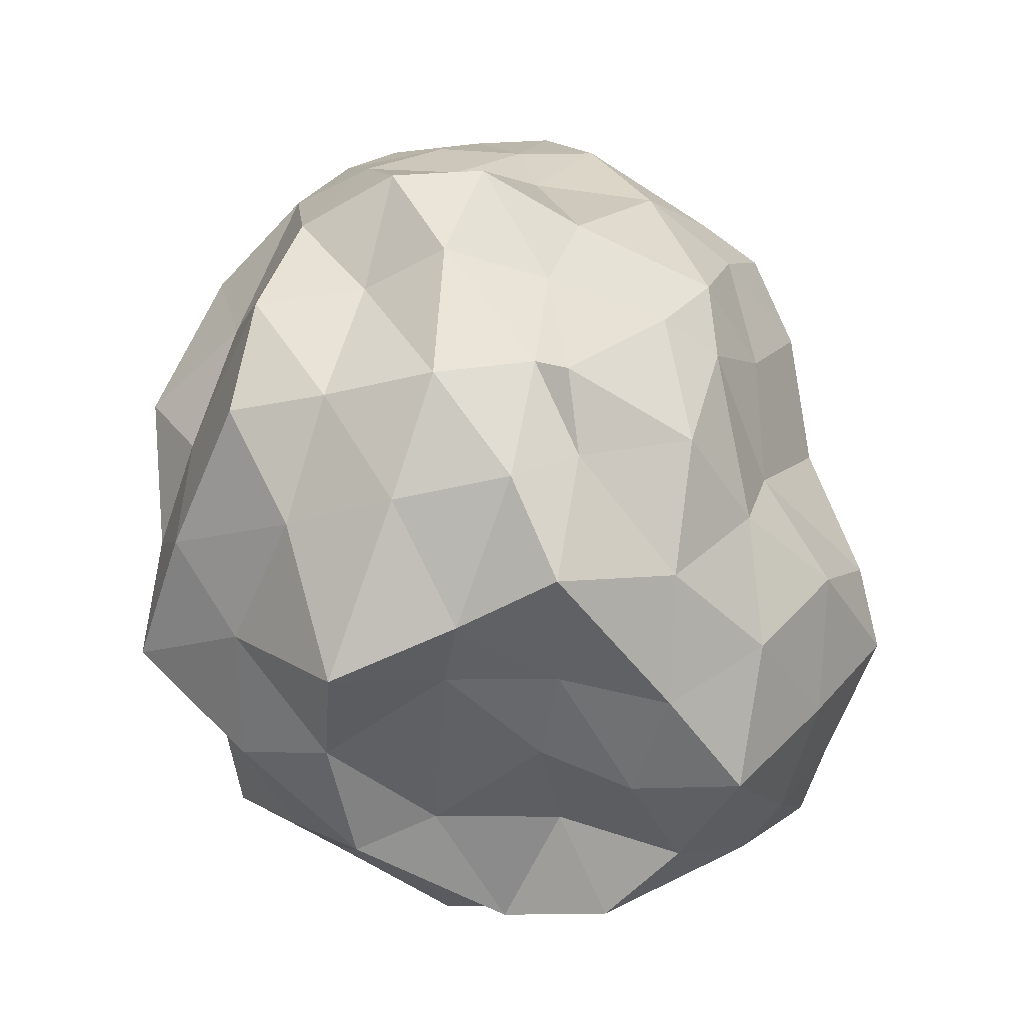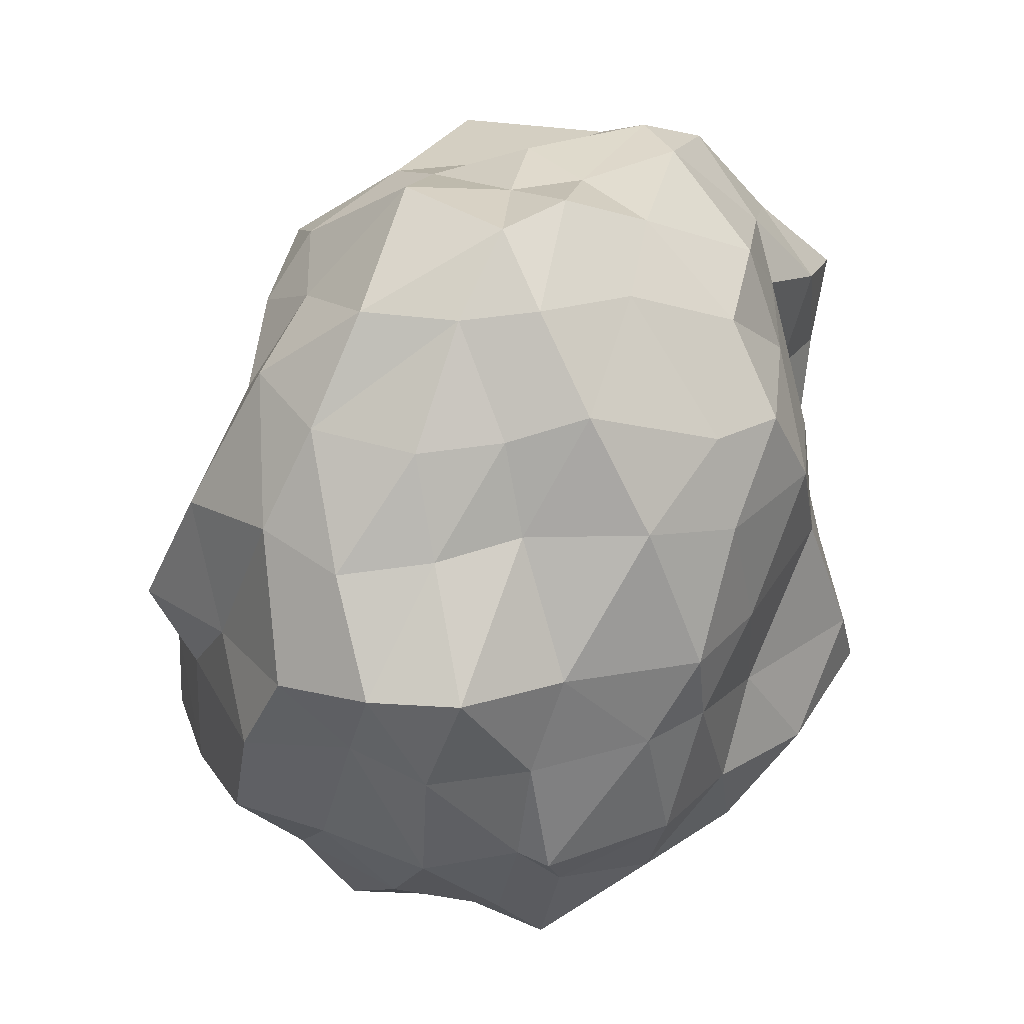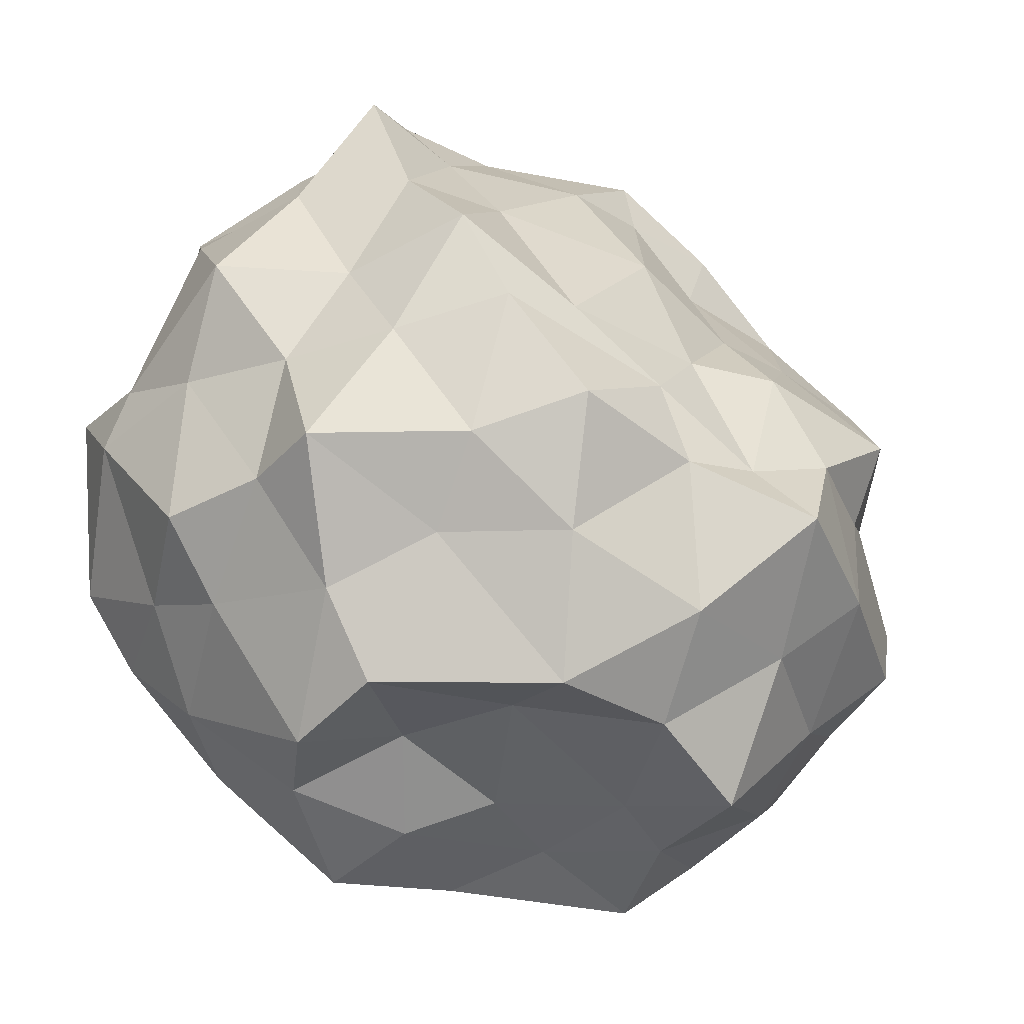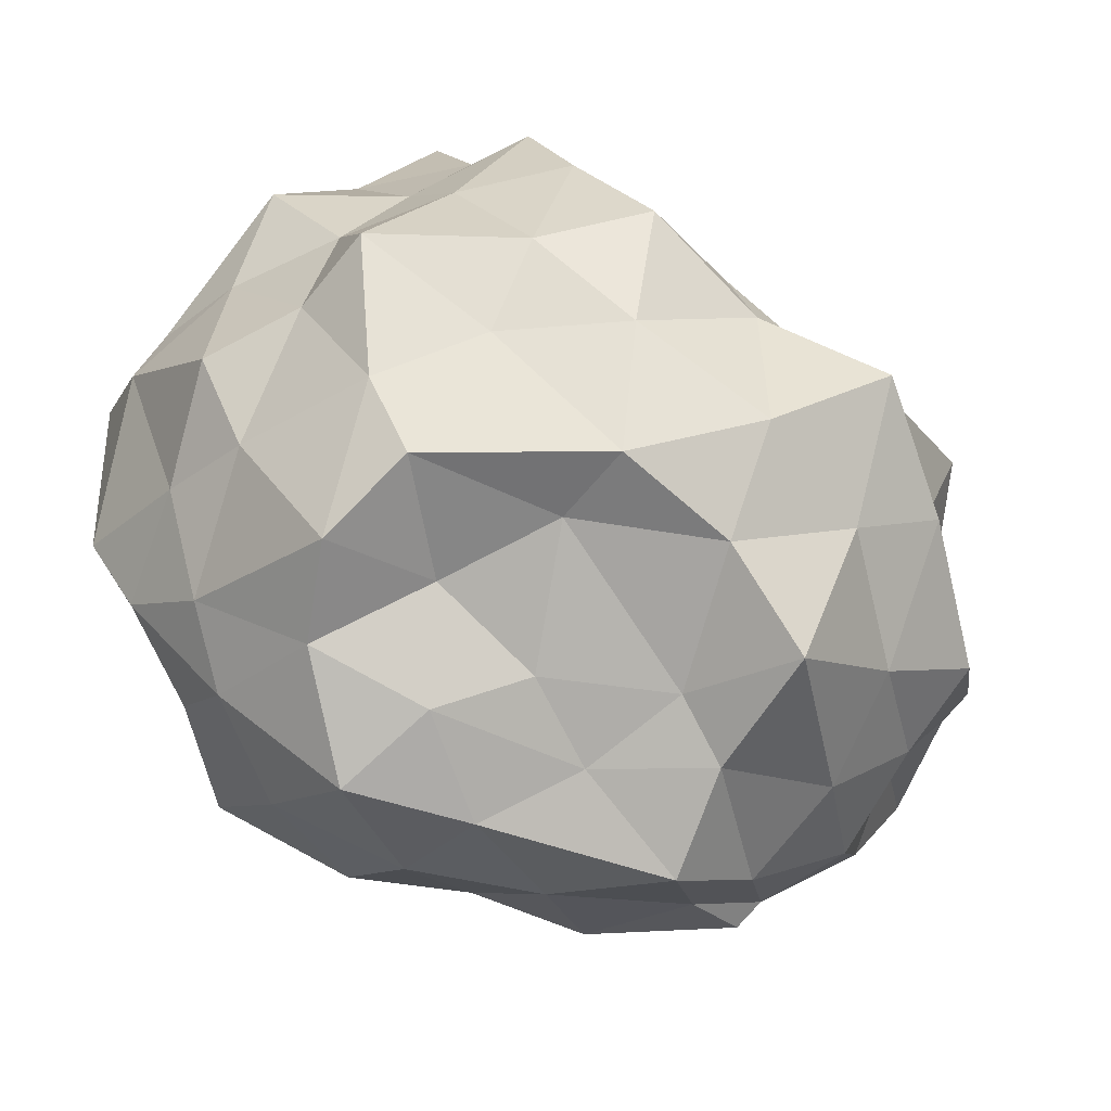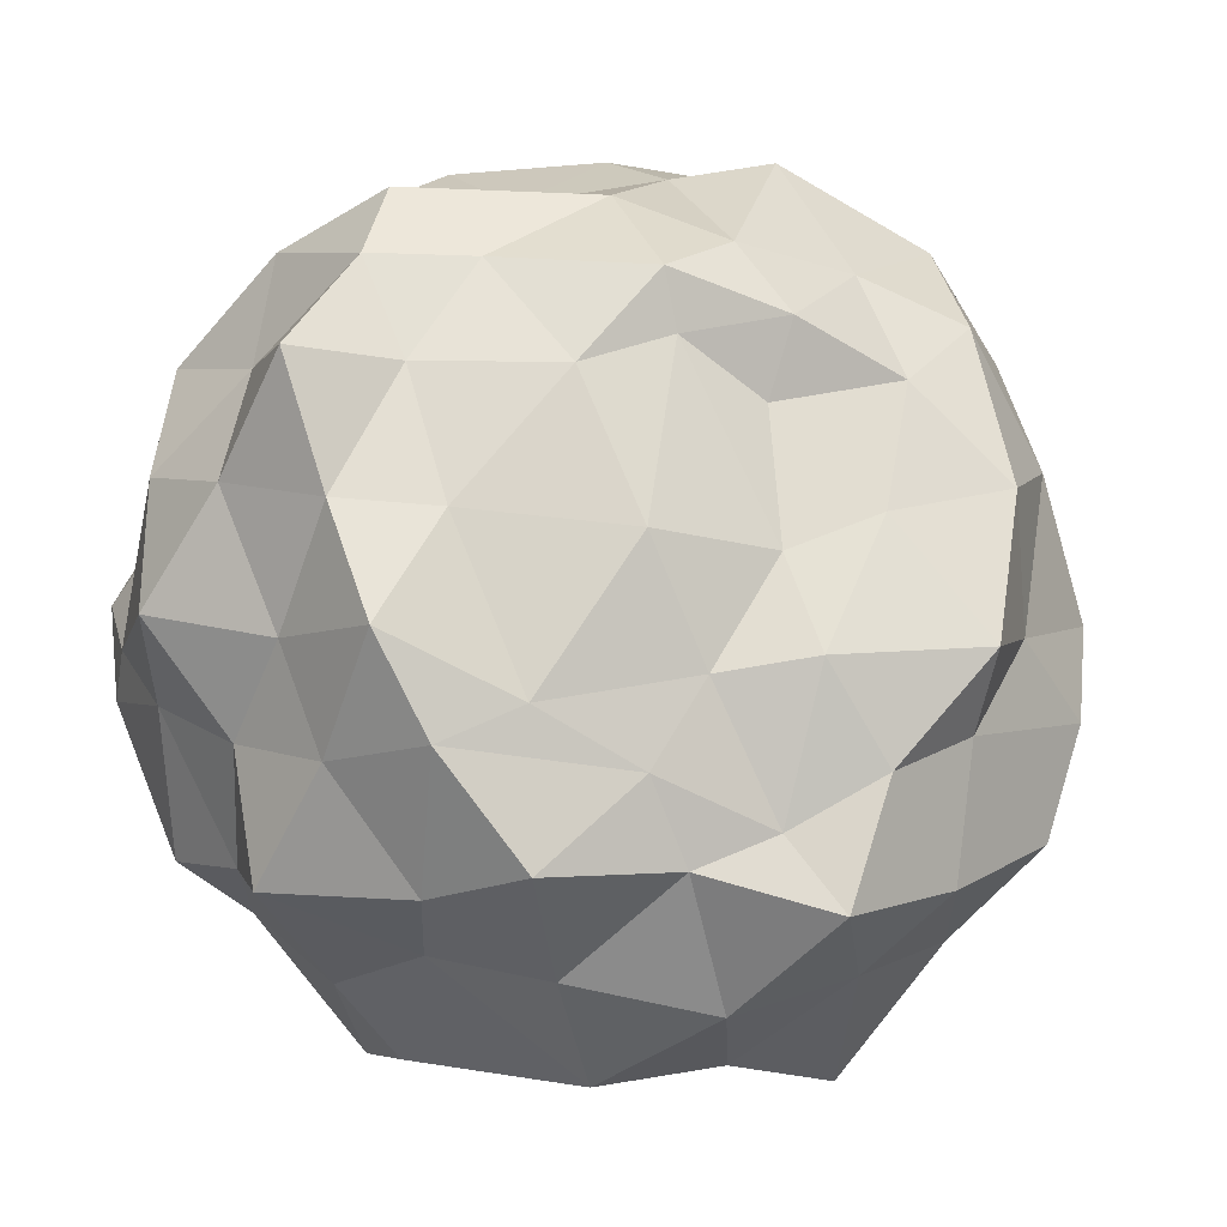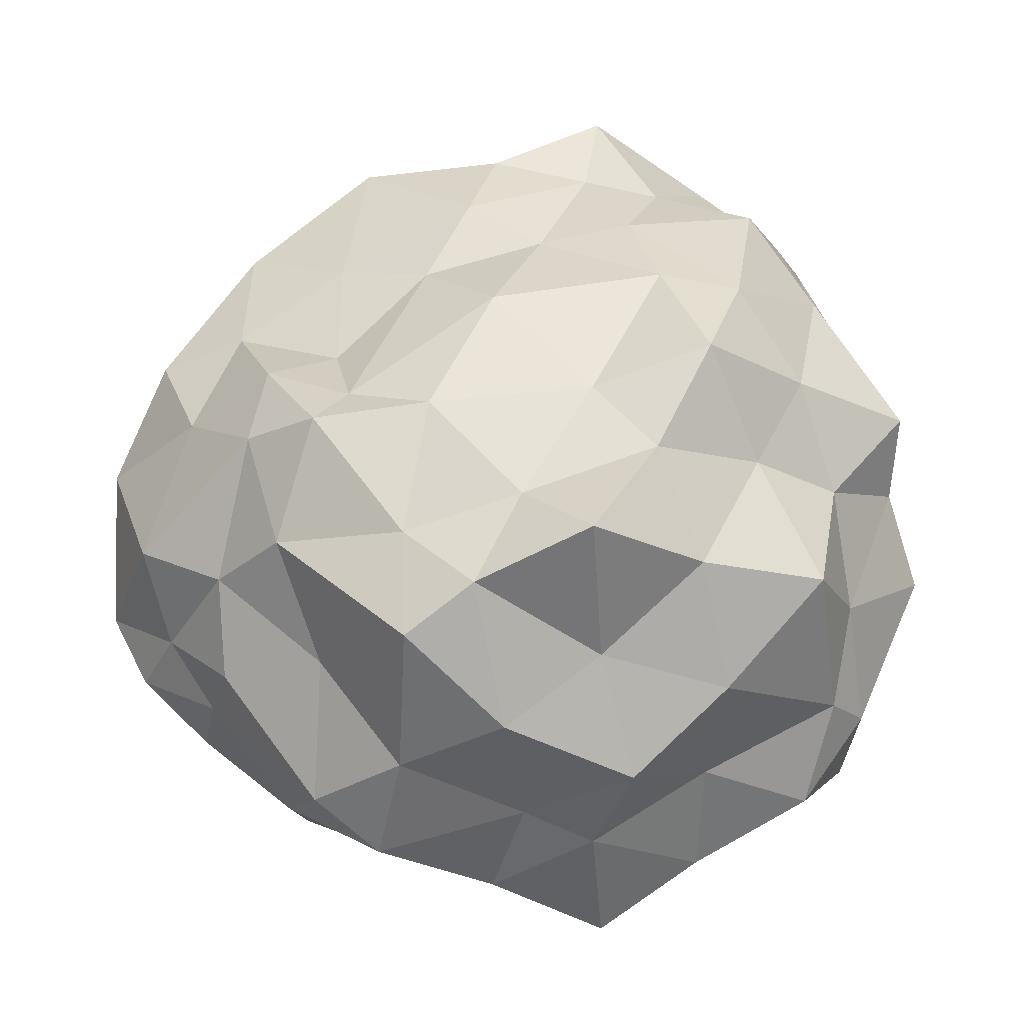
<metadata>
{"format":"obj","ext":"obj","renderer":"f3d","projection":"perspective","resolution":1024,"background":"white","views":[{"elev":-51.2,"azim":105.1,"up":"+Y"},{"elev":25.4,"azim":107.7,"up":"+Y"},{"elev":-44.4,"azim":-34.6,"up":"+Y"},{"elev":-77.4,"azim":-37.5,"up":"+Y"},{"elev":0.9,"azim":-13.9,"up":"+Y"},{"elev":32.0,"azim":-134.5,"up":"+Z"}]}
</metadata>
<code>
o Gold_Icosphere
v 0.1231 0.03118 0.07733
v 0.8925 0.4277 0.5535
v -0.2104 0.4257 0.9022
v -0.7526 0.3921 0.1153
v -0.1639 0.4705 -0.6549
v 0.848 0.3781 -0.1745
v 0.2925 1.275 0.6584
v -0.6184 1.368 0.6549
v -0.6299 1.328 -0.4565
v 0.3818 1.317 -0.5446
v 0.8705 1.35 0.1136
v 0.1197 1.788 0.1036
v -0.01863 -0.01157 0.5342
v 0.4969 -0.03814 0.4333
v 0.3606 0.3453 0.9376
v 0.921 0.3634 0.09465
v 0.5914 0.01746 -0.07988
v -0.3665 -0.009044 0.05547
v -0.6501 0.3712 0.5154
v -0.04467 -0.01349 -0.3211
v -0.5705 0.4029 -0.3898
v 0.3583 0.3813 -0.4545
v 1.044 0.8488 0.3711
v 1.06 0.8761 -0.04619
v 0.1281 0.7773 0.8391
v 0.681 0.8233 0.8455
v -0.8481 0.8811 0.4038
v -0.4866 0.8689 0.8403
v -0.4959 0.8941 -0.4285
v -0.8515 0.8885 -0.2031
v 0.6588 0.8416 -0.4588
v 0.07074 0.9125 -0.582
v 0.7472 1.434 0.5115
v -0.09104 1.34 0.7242
v -0.7433 1.359 0.06336
v -0.1448 1.431 -0.4157
v 0.7272 1.416 -0.2216
v 0.2468 1.581 0.5889
v 0.5836 1.757 0.01486
v -0.3786 1.686 0.4162
v -0.3123 1.72 -0.1883
v 0.3158 1.714 -0.2267
v -0.02314 0.04905 0.3559
v 0.7118 0.2348 0.4729
v 0.08524 0.4249 0.8591
v 0.8978 0.4014 0.3404
v 0.7111 0.2588 -0.1602
v -0.1346 0.08698 0.1004
v -0.6565 0.3951 0.3213
v -0.002935 -0.00166 -0.09135
v -0.358 0.3658 -0.4876
v 0.6013 0.3745 -0.3814
v 0.9928 0.6597 0.4804
v 0.9245 1.132 0.05557
v 0.008752 0.6036 0.8699
v 0.4988 1.072 0.7365
v -0.7959 0.7014 0.2169
v -0.542 1.094 0.6997
v -0.3427 0.6906 -0.5286
v -0.7088 1.095 -0.3495
v 0.7203 0.6617 -0.3634
v 0.256 1.136 -0.5937
v 0.5837 1.324 0.6126
v -0.3843 1.344 0.6217
v -0.6491 1.381 -0.1552
v 0.0964 1.367 -0.49
v 0.7995 1.368 -0.05904
v 0.342 1.439 0.663
v 0.3503 1.764 0.0715
v -0.4497 1.549 0.5206
v -0.4597 1.51 -0.3187
v 0.3236 1.51 -0.4282
v -0.1263 0.2154 0.7243
v 0.3722 0.04047 0.2204
v 0.627 0.3675 0.7644
v 0.8611 0.409 -0.107
v 0.3149 0.03546 -0.01246
v -0.5913 0.2773 0.0439
v -0.3738 0.3702 0.7156
v -0.1049 0.2373 -0.507
v -0.648 0.3803 -0.1383
v 0.1333 0.3886 -0.5871
v 0.9998 1.109 0.2476
v 0.8988 0.6479 -0.1483
v 0.2837 0.9984 0.7799
v 0.669 0.6527 0.7404
v -0.7116 1.125 0.4975
v -0.3818 0.6582 0.8623
v -0.5744 1.132 -0.4362
v -0.8527 0.6985 -0.06518
v 0.5313 1.111 -0.4964
v -0.05429 0.6175 -0.6503
v 0.8652 1.373 0.348
v 0.1101 1.398 0.686
v -0.6262 1.345 0.3226
v -0.3646 1.378 -0.4689
v 0.5202 1.312 -0.4483
v 0.1935 1.73 0.3053
v 0.7237 1.597 0.06656
v -0.09686 1.685 0.2035
v -0.168 1.779 -0.08988
v 0.2162 1.758 -0.05156
v 0.4412 1.785 -0.07958
v 0.676 1.619 -0.09595
v 0.4816 1.6 -0.2383
v -0.04772 1.76 -0.1925
v 0.0963 1.592 -0.4106
v -0.2087 1.559 -0.358
v -0.3602 1.692 0.0668
v -0.5285 1.479 -0.08794
v -0.5664 1.576 0.2186
v 0.04277 1.678 0.4502
v -0.2256 1.546 0.5415
v 0.08494 1.524 0.6858
v 0.4202 1.772 0.2894
v 0.5199 1.533 0.4896
v 0.7496 1.602 0.2759
v 0.8229 1.167 -0.1051
v 0.8754 0.8667 -0.2144
v 0.7181 1.16 -0.3528
v -0.02922 1.129 -0.5339
v -0.1489 0.8873 -0.5195
v -0.3599 1.136 -0.4044
v -0.7208 1.093 -0.07877
v -0.8488 0.8043 0.02499
v -0.8114 1.14 0.2262
v -0.3316 1.077 0.7537
v -0.2073 0.7297 0.8612
v 0.01481 1.04 0.8342
v 0.7801 1.118 0.6766
v 0.8279 0.8308 0.5961
v 0.9275 1.155 0.4402
v 0.4209 0.8483 -0.5186
v 0.5868 0.6757 -0.453
v 0.2746 0.6034 -0.4886
v -0.6502 0.8709 -0.3414
v -0.5257 0.6018 -0.4647
v -0.7052 0.5611 -0.3802
v -0.6125 0.8397 0.5828
v -0.6782 0.6408 0.4483
v -0.5456 0.6191 0.6696
v 0.3334 0.8111 0.8775
v 0.2588 0.4903 0.8633
v 0.46 0.5995 0.8837
v 1.1 0.8763 0.1479
v 0.9606 0.6708 0.2448
v 1.027 0.6515 0.04621
v 0.4343 0.1499 -0.296
v 0.2089 0.01111 -0.2256
v 0.1792 0.1646 -0.4306
v -0.3291 0.1855 -0.3714
v -0.2631 0.03399 -0.1391
v -0.4792 0.225 -0.254
v -0.4739 0.1713 0.3279
v -0.3356 0.01367 0.2822
v -0.3351 0.2466 0.5317
v 0.754 0.1811 -0.0265
v 0.7596 0.1786 0.2255
v 0.5197 0.02181 0.1531
v 0.1897 0.1416 0.7383
v 0.2545 0.0166 0.5176
v 0.4693 0.2004 0.666
f 1 74 43
f 2 44 46
f 1 43 48
f 1 48 50
f 1 50 77
f 2 46 53
f 3 45 55
f 4 49 57
f 5 51 59
f 6 52 61
f 2 53 86
f 3 55 88
f 4 57 90
f 5 59 92
f 6 61 84
f 7 63 68
f 8 64 70
f 9 65 71
f 10 66 72
f 11 67 99
f 39 103 69
f 39 104 103
f 37 97 105
f 42 106 102
f 42 107 106
f 36 96 108
f 41 109 101
f 41 110 109
f 35 95 111
f 40 112 100
f 40 113 112
f 34 94 114
f 38 115 98
f 38 116 115
f 33 93 117
f 24 118 54
f 24 119 118
f 31 91 120
f 32 121 62
f 32 122 121
f 29 89 123
f 30 124 60
f 30 125 124
f 27 87 126
f 28 127 58
f 28 128 127
f 25 85 129
f 26 130 56
f 26 131 130
f 23 83 132
f 31 133 91
f 31 134 133
f 22 82 135
f 29 136 89
f 29 137 136
f 21 81 138
f 27 139 87
f 27 140 139
f 19 79 141
f 25 142 85
f 25 143 142
f 15 75 144
f 23 145 83
f 23 146 145
f 16 76 147
f 17 148 47
f 17 149 148
f 20 80 150
f 20 151 80
f 20 152 151
f 18 78 153
f 18 154 78
f 18 155 154
f 13 73 156
f 16 157 76
f 16 158 157
f 14 74 159
f 13 160 73
f 13 161 160
f 14 44 162
f 162 75 15
f 162 44 75
f 44 2 75
f 160 162 15
f 160 161 162
f 161 14 162
f 73 45 3
f 73 160 45
f 160 15 45
f 159 77 17
f 159 74 77
f 74 1 77
f 157 159 17
f 157 158 159
f 158 14 159
f 76 47 6
f 76 157 47
f 157 17 47
f 156 79 19
f 156 73 79
f 73 3 79
f 154 156 19
f 154 155 156
f 155 13 156
f 78 49 4
f 78 154 49
f 154 19 49
f 153 81 21
f 153 78 81
f 78 4 81
f 151 153 21
f 151 152 153
f 152 18 153
f 80 51 5
f 80 151 51
f 151 21 51
f 150 82 22
f 150 80 82
f 80 5 82
f 148 150 22
f 148 149 150
f 149 20 150
f 47 52 6
f 47 148 52
f 148 22 52
f 147 84 24
f 147 76 84
f 76 6 84
f 145 147 24
f 145 146 147
f 146 16 147
f 83 54 11
f 83 145 54
f 145 24 54
f 144 86 26
f 144 75 86
f 75 2 86
f 142 144 26
f 142 143 144
f 143 15 144
f 85 56 7
f 85 142 56
f 142 26 56
f 141 88 28
f 141 79 88
f 79 3 88
f 139 141 28
f 139 140 141
f 140 19 141
f 87 58 8
f 87 139 58
f 139 28 58
f 138 90 30
f 138 81 90
f 81 4 90
f 136 138 30
f 136 137 138
f 137 21 138
f 89 60 9
f 89 136 60
f 136 30 60
f 135 92 32
f 135 82 92
f 82 5 92
f 133 135 32
f 133 134 135
f 134 22 135
f 91 62 10
f 91 133 62
f 133 32 62
f 132 93 33
f 132 83 93
f 83 11 93
f 130 132 33
f 130 131 132
f 131 23 132
f 56 63 7
f 56 130 63
f 130 33 63
f 129 94 34
f 129 85 94
f 85 7 94
f 127 129 34
f 127 128 129
f 128 25 129
f 58 64 8
f 58 127 64
f 127 34 64
f 126 95 35
f 126 87 95
f 87 8 95
f 124 126 35
f 124 125 126
f 125 27 126
f 60 65 9
f 60 124 65
f 124 35 65
f 123 96 36
f 123 89 96
f 89 9 96
f 121 123 36
f 121 122 123
f 122 29 123
f 62 66 10
f 62 121 66
f 121 36 66
f 120 97 37
f 120 91 97
f 91 10 97
f 118 120 37
f 118 119 120
f 119 31 120
f 54 67 11
f 54 118 67
f 118 37 67
f 117 99 39
f 117 93 99
f 93 11 99
f 115 117 39
f 115 116 117
f 116 33 117
f 98 69 12
f 98 115 69
f 115 39 69
f 114 68 38
f 114 94 68
f 94 7 68
f 112 114 38
f 112 113 114
f 113 34 114
f 100 98 12
f 100 112 98
f 112 38 98
f 111 70 40
f 111 95 70
f 95 8 70
f 109 111 40
f 109 110 111
f 110 35 111
f 101 100 12
f 101 109 100
f 109 40 100
f 108 71 41
f 108 96 71
f 96 9 71
f 106 108 41
f 106 107 108
f 107 36 108
f 102 101 12
f 102 106 101
f 106 41 101
f 105 72 42
f 105 97 72
f 97 10 72
f 103 105 42
f 103 104 105
f 104 37 105
f 69 102 12
f 69 103 102
f 103 42 102
f 99 104 39
f 99 67 104
f 67 37 104
f 72 107 42
f 72 66 107
f 66 36 107
f 71 110 41
f 71 65 110
f 65 35 110
f 70 113 40
f 70 64 113
f 64 34 113
f 68 116 38
f 68 63 116
f 63 33 116
f 84 119 24
f 84 61 119
f 61 31 119
f 92 122 32
f 92 59 122
f 59 29 122
f 90 125 30
f 90 57 125
f 57 27 125
f 88 128 28
f 88 55 128
f 55 25 128
f 86 131 26
f 86 53 131
f 53 23 131
f 61 134 31
f 61 52 134
f 52 22 134
f 59 137 29
f 59 51 137
f 51 21 137
f 57 140 27
f 57 49 140
f 49 19 140
f 55 143 25
f 55 45 143
f 45 15 143
f 53 146 23
f 53 46 146
f 46 16 146
f 77 149 17
f 77 50 149
f 50 20 149
f 50 152 20
f 50 48 152
f 48 18 152
f 48 155 18
f 48 43 155
f 43 13 155
f 46 158 16
f 46 44 158
f 44 14 158
f 43 161 13
f 43 74 161
f 74 14 161

</code>
